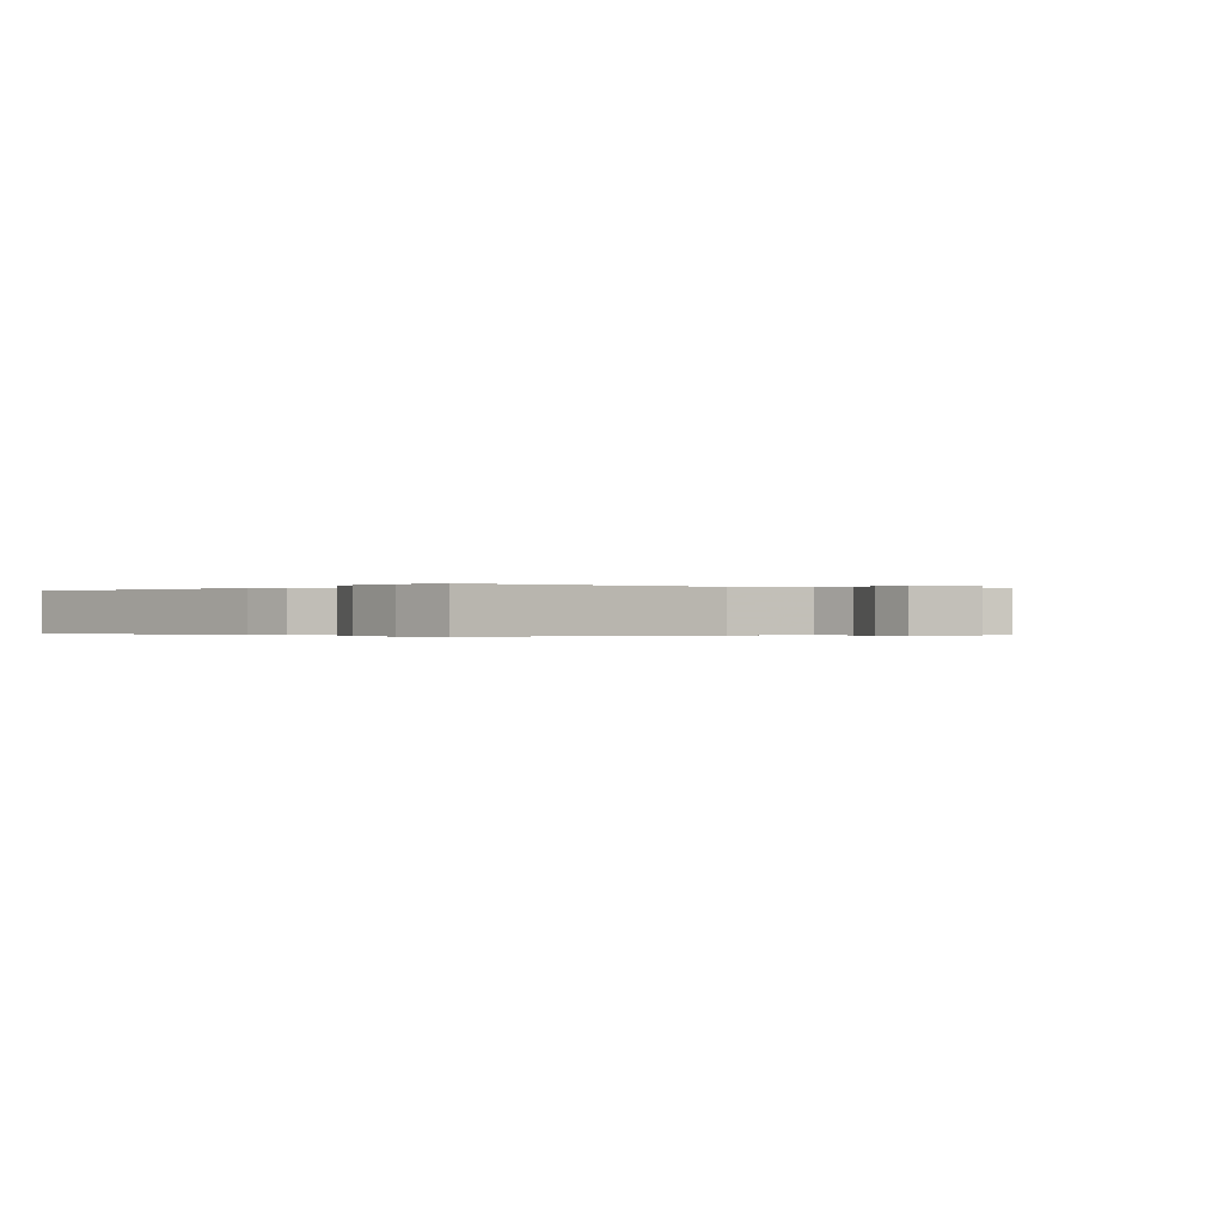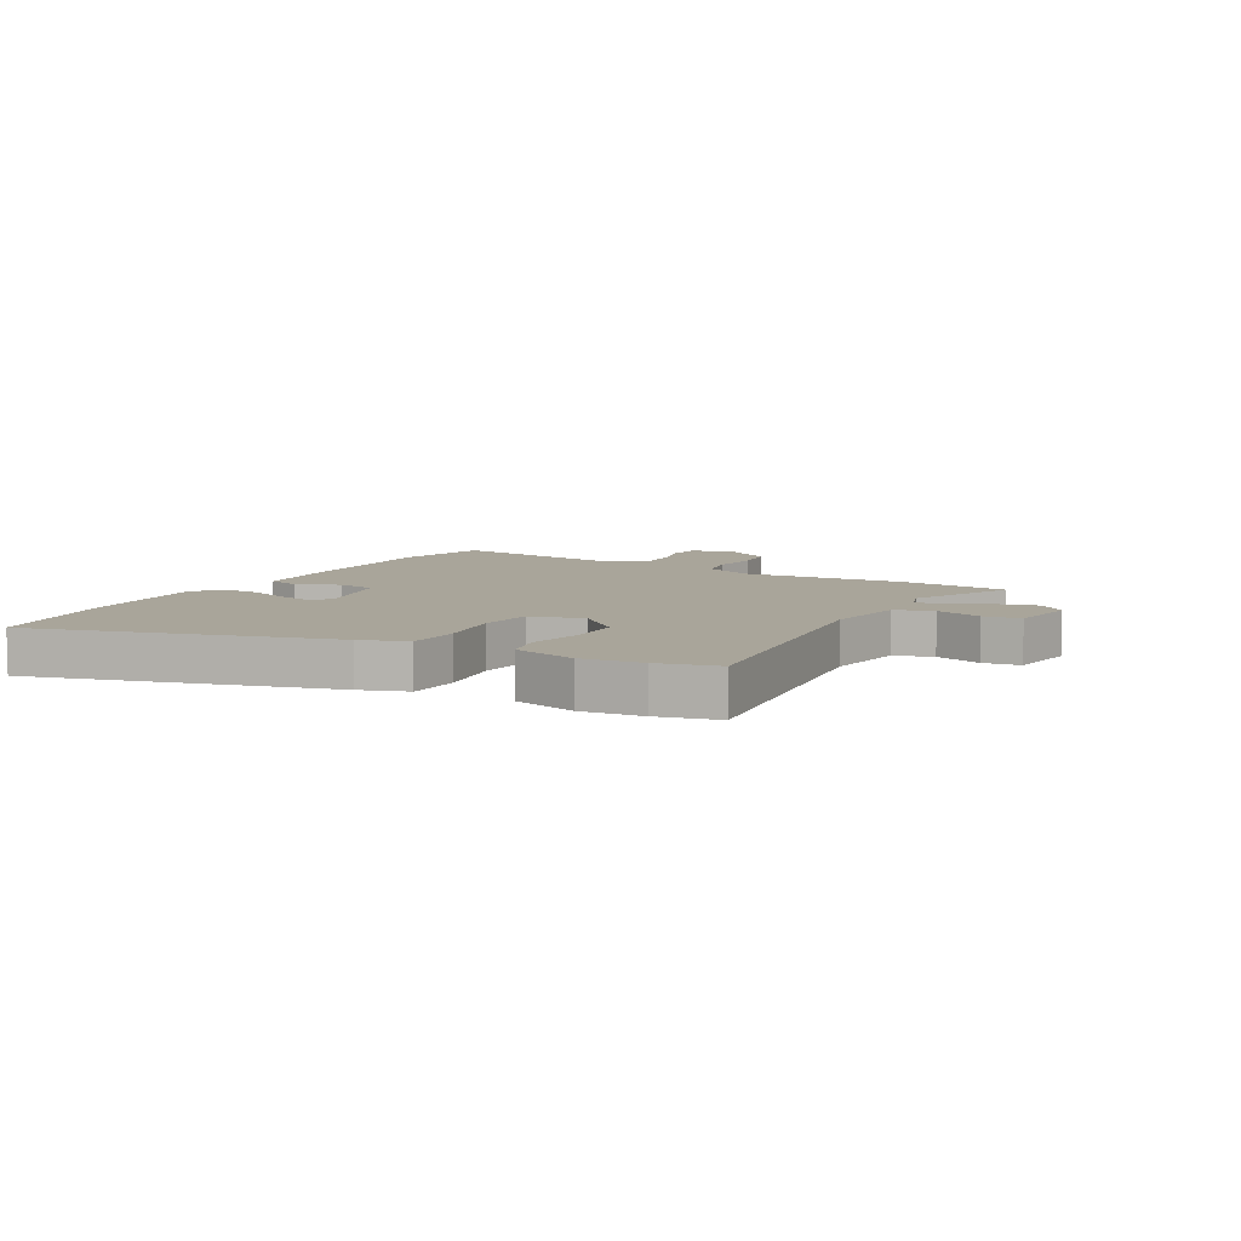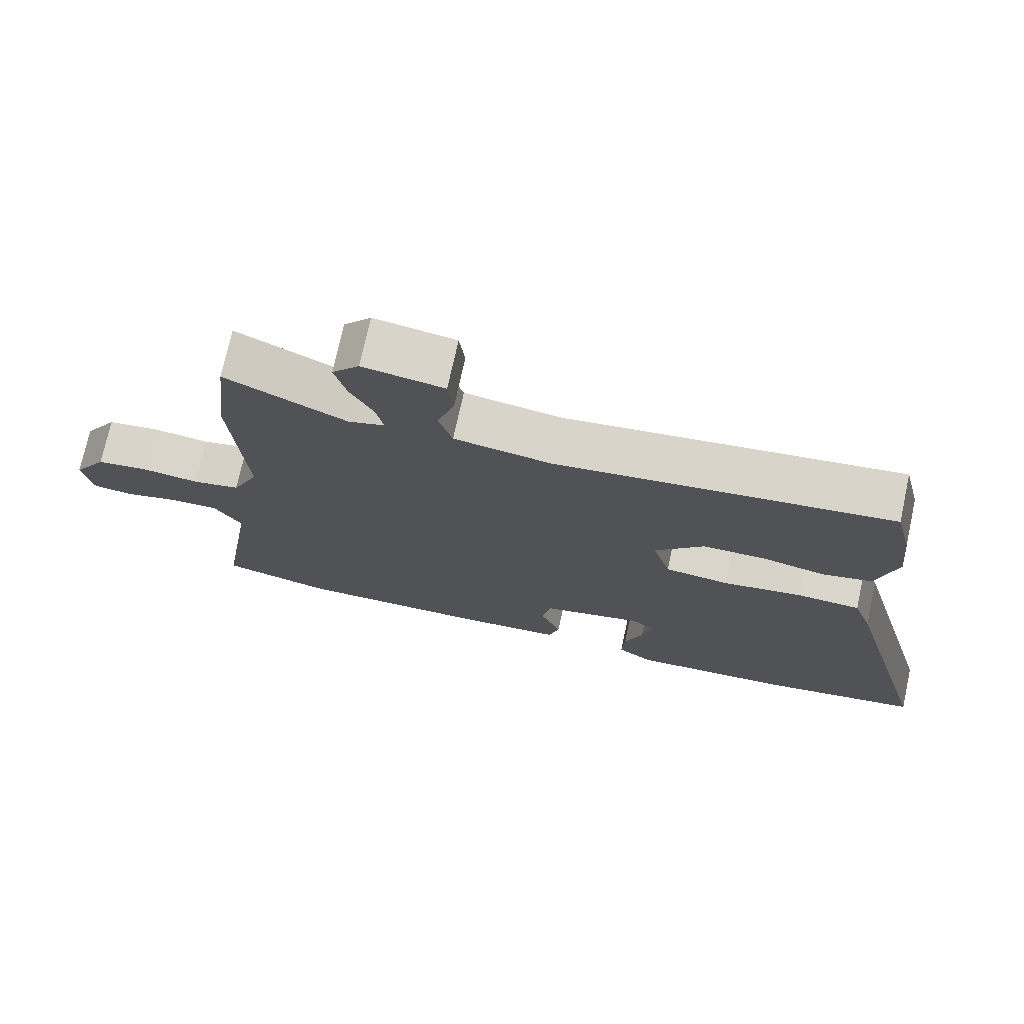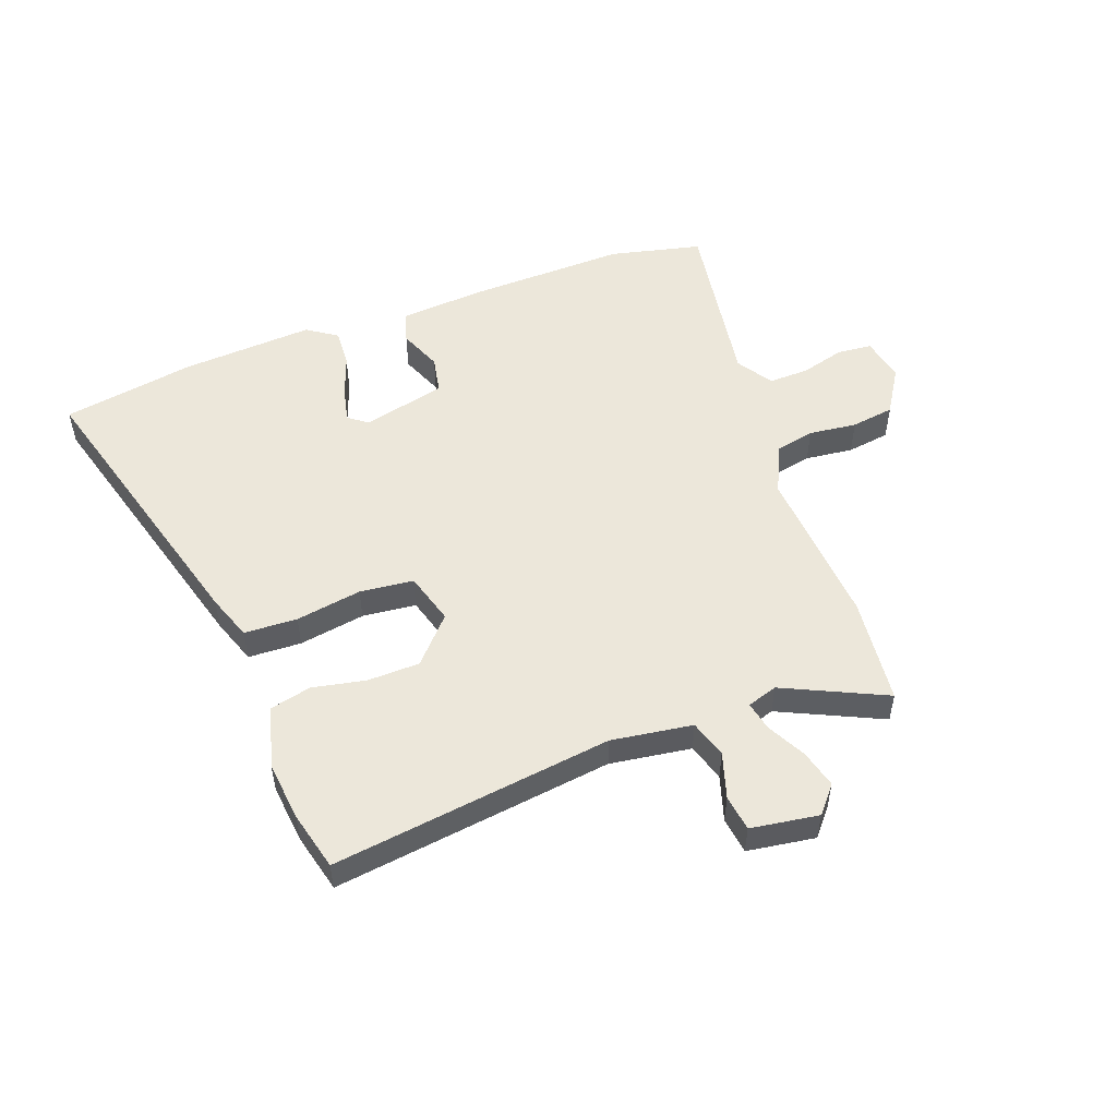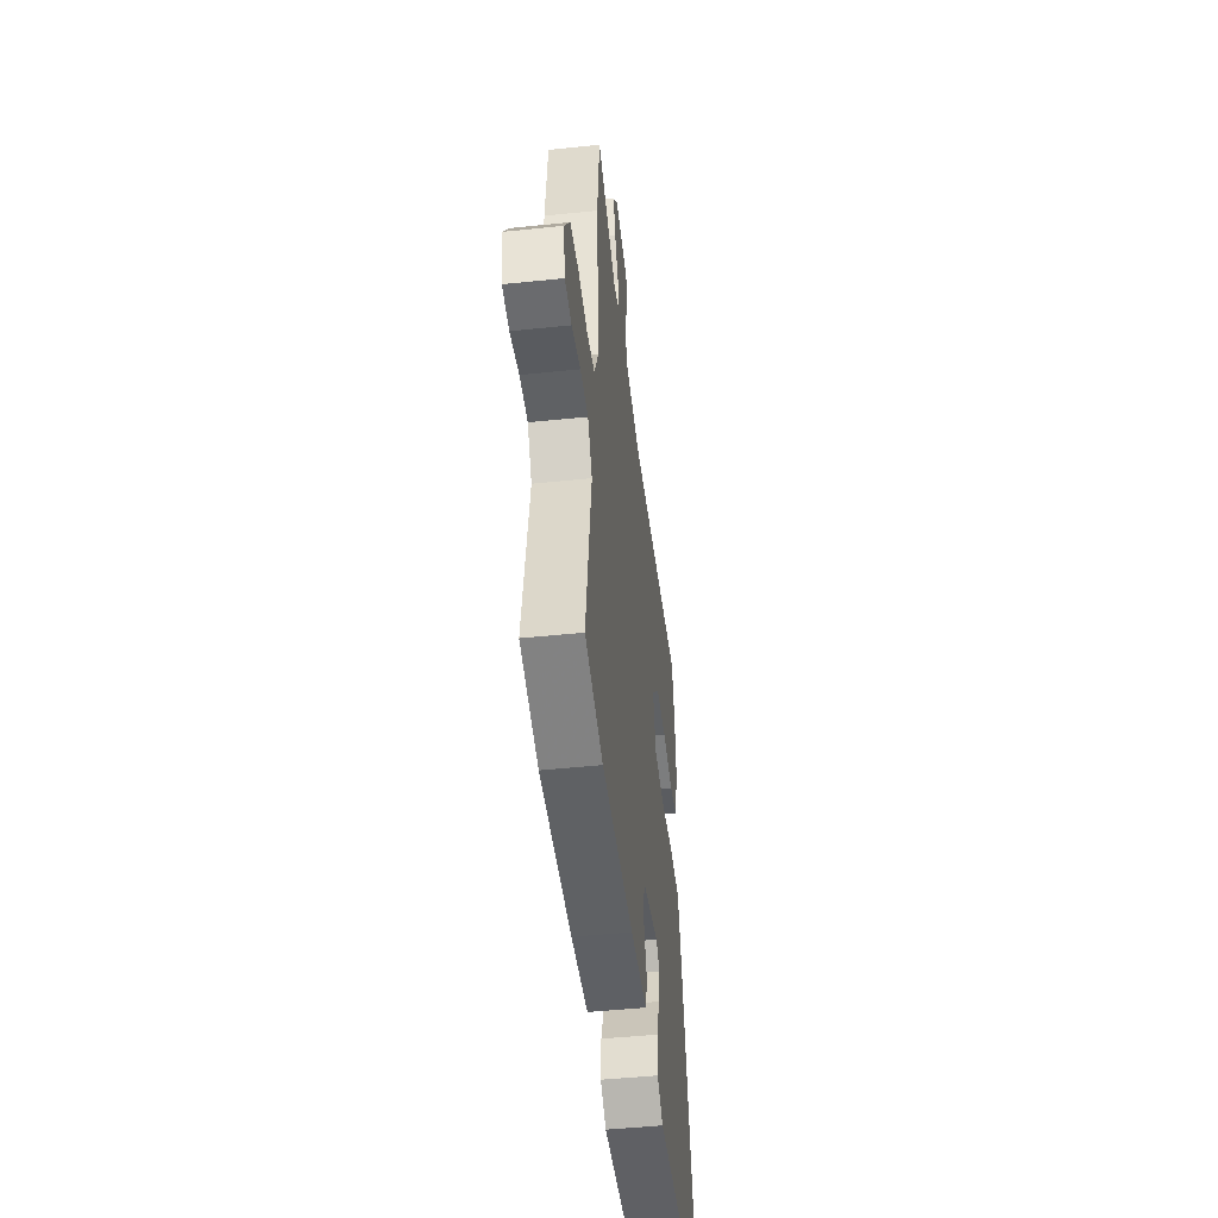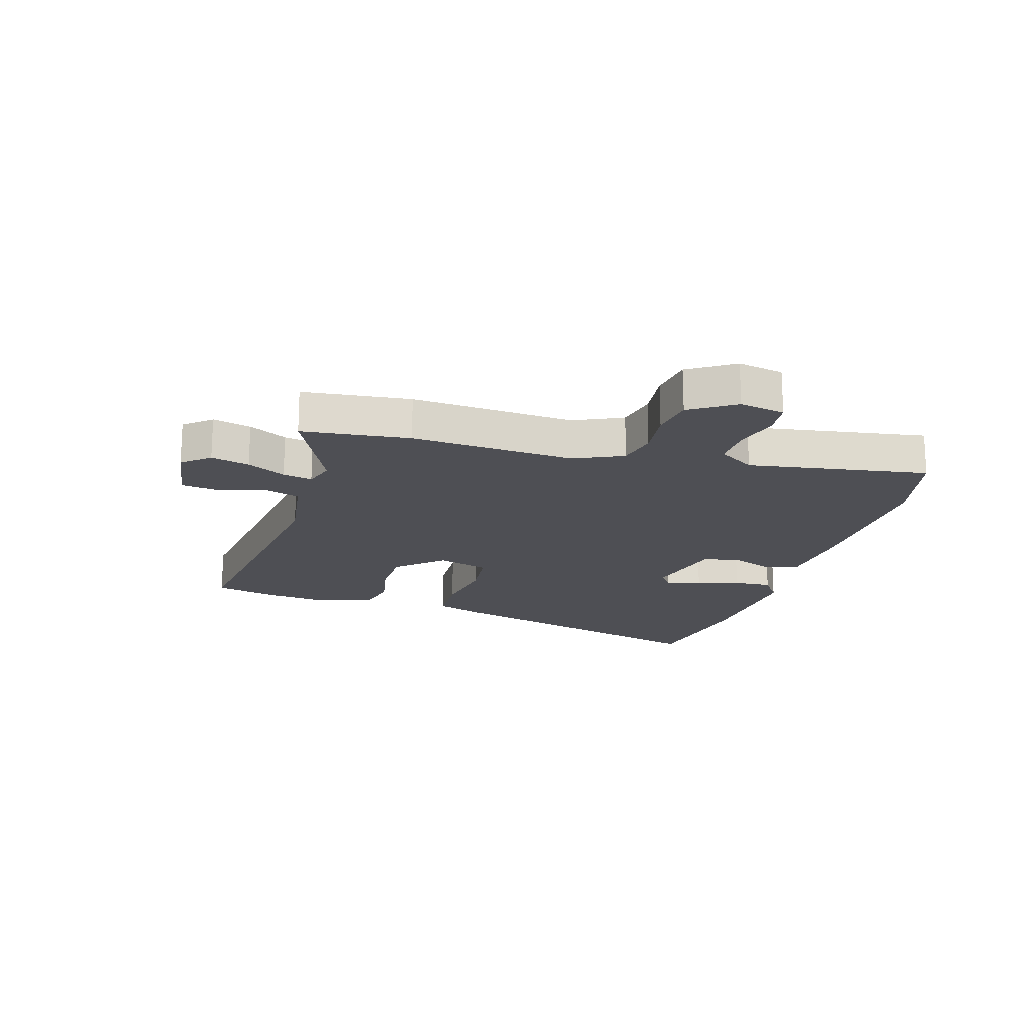
<metadata>
{"format":"obj","ext":"obj","renderer":"f3d","projection":"perspective","resolution":1024,"background":"white","views":[{"elev":-0.2,"azim":-32.8,"up":"+Y"},{"elev":7.5,"azim":-60.7,"up":"+Y"},{"elev":73.6,"azim":-167.7,"up":"+Z"},{"elev":51.9,"azim":-20.5,"up":"+Y"},{"elev":-47.7,"azim":96.7,"up":"+Z"},{"elev":-18.3,"azim":73.5,"up":"+Y"}]}
</metadata>
<code>
v -0.417 0.07 -0.514
v -0.651 0.07 -0.474
v -0.512 0.07 0.035
v -0.484 0.07 0.115
v -0.391 0.07 0.119
v -0.275 0.07 0.1
v -0.181 0.07 0.11
v -0.155 0.07 0.201
v -0.226 0.07 0.279
v -0.318 0.07 0.281
v -0.411 0.07 0.262
v -0.483 0.07 0.279
v -0.513 0.07 0.388
v -0.502 0.07 0.493
v -0.477 0.07 0.596
v 0.014 0.07 0.532
v 0.156 0.07 0.553
v 0.176 0.07 0.619
v 0.151 0.07 0.699
v 0.159 0.07 0.763
v 0.278 0.07 0.781
v 0.318 0.07 0.734
v 0.301 0.07 0.667
v 0.266 0.07 0.599
v 0.256 0.07 0.548
v 0.309 0.07 0.531
v 0.487 0.07 0.615
v 0.508 0.07 0.427
v 0.489 0.07 0.142
v 0.528 0.07 0.056
v 0.598 0.07 0.041
v 0.682 0.07 0.051
v 0.758 0.07 0.04
v 0.808 0.07 -0.039
v 0.793 0.07 -0.118
v 0.733 0.07 -0.124
v 0.655 0.07 -0.103
v 0.584 0.07 -0.101
v 0.544 0.07 -0.164
v 0.594 0.07 -0.478
v 0.433 0.07 -0.516
v 0.151 0.07 -0.509
v 0.001 0.07 -0.497
v -0.015 0.07 -0.441
v 0.015 0.07 -0.366
v 0.002 0.07 -0.299
v -0.145 0.07 -0.264
v -0.178 0.07 -0.289
v -0.164 0.07 -0.351
v -0.137 0.07 -0.426
v -0.133 0.07 -0.493
v -0.185 0.07 -0.529
v -0.417 0 -0.514
v -0.651 0 -0.474
v -0.512 0 0.035
v -0.484 0 0.115
v -0.391 0 0.119
v -0.275 0 0.1
v -0.181 0 0.11
v -0.155 0 0.201
v -0.226 0 0.279
v -0.318 0 0.281
v -0.411 0 0.262
v -0.483 0 0.279
v -0.513 0 0.388
v -0.502 0 0.493
v -0.477 0 0.596
v 0.014 0 0.532
v 0.156 0 0.553
v 0.176 0 0.619
v 0.151 0 0.699
v 0.159 0 0.763
v 0.278 0 0.781
v 0.318 0 0.734
v 0.301 0 0.667
v 0.266 0 0.599
v 0.256 0 0.548
v 0.309 0 0.531
v 0.487 0 0.615
v 0.508 0 0.427
v 0.489 0 0.142
v 0.528 0 0.056
v 0.598 0 0.041
v 0.682 0 0.051
v 0.758 0 0.04
v 0.808 0 -0.039
v 0.793 0 -0.118
v 0.733 0 -0.124
v 0.655 0 -0.103
v 0.584 0 -0.101
v 0.544 0 -0.164
v 0.594 0 -0.478
v 0.433 0 -0.516
v 0.151 0 -0.509
v 0.001 0 -0.497
v -0.015 0 -0.441
v 0.015 0 -0.366
v 0.002 0 -0.299
v -0.145 0 -0.264
v -0.178 0 -0.289
v -0.164 0 -0.351
v -0.137 0 -0.426
v -0.133 0 -0.493
v -0.185 0 -0.529
f 49 50 51 52
f 48 49 52 1
f 42 43 44 45
f 42 45 46
f 39 40 41 42
f 38 39 42 46
f 34 35 36 37
f 34 37 38
f 31 32 33 34
f 30 31 34 38
f 29 30 38 46
f 26 27 28 29
f 25 26 29 46
f 21 22 23 24
f 18 19 20 21
f 17 18 21 24
f 13 14 15 16
f 13 16 17
f 10 11 12 13
f 9 10 13 17
f 8 9 17 24
f 3 4 5 6
f 3 6 7
f 48 1 2 3
f 47 48 3 7
f 24 25 46 47
f 7 8 24 47
f 104 103 102 101
f 53 104 101 100
f 97 96 95 94
f 98 97 94
f 94 93 92 91
f 98 94 91 90
f 89 88 87 86
f 90 89 86
f 86 85 84 83
f 90 86 83 82
f 98 90 82 81
f 81 80 79 78
f 98 81 78 77
f 76 75 74 73
f 73 72 71 70
f 76 73 70 69
f 68 67 66 65
f 69 68 65
f 65 64 63 62
f 69 65 62 61
f 76 69 61 60
f 58 57 56 55
f 59 58 55
f 55 54 53 100
f 59 55 100 99
f 99 98 77 76
f 99 76 60 59
f 1 53 54 2
f 2 54 55 3
f 3 55 56 4
f 4 56 57 5
f 5 57 58 6
f 6 58 59 7
f 7 59 60 8
f 8 60 61 9
f 9 61 62 10
f 10 62 63 11
f 11 63 64 12
f 12 64 65 13
f 13 65 66 14
f 14 66 67 15
f 15 67 68 16
f 16 68 69 17
f 17 69 70 18
f 18 70 71 19
f 19 71 72 20
f 20 72 73 21
f 21 73 74 22
f 22 74 75 23
f 23 75 76 24
f 24 76 77 25
f 25 77 78 26
f 26 78 79 27
f 27 79 80 28
f 28 80 81 29
f 29 81 82 30
f 30 82 83 31
f 31 83 84 32
f 32 84 85 33
f 33 85 86 34
f 34 86 87 35
f 35 87 88 36
f 36 88 89 37
f 37 89 90 38
f 38 90 91 39
f 39 91 92 40
f 40 92 93 41
f 41 93 94 42
f 42 94 95 43
f 43 95 96 44
f 44 96 97 45
f 45 97 98 46
f 46 98 99 47
f 47 99 100 48
f 48 100 101 49
f 49 101 102 50
f 50 102 103 51
f 51 103 104 52
f 52 104 53 1

</code>
